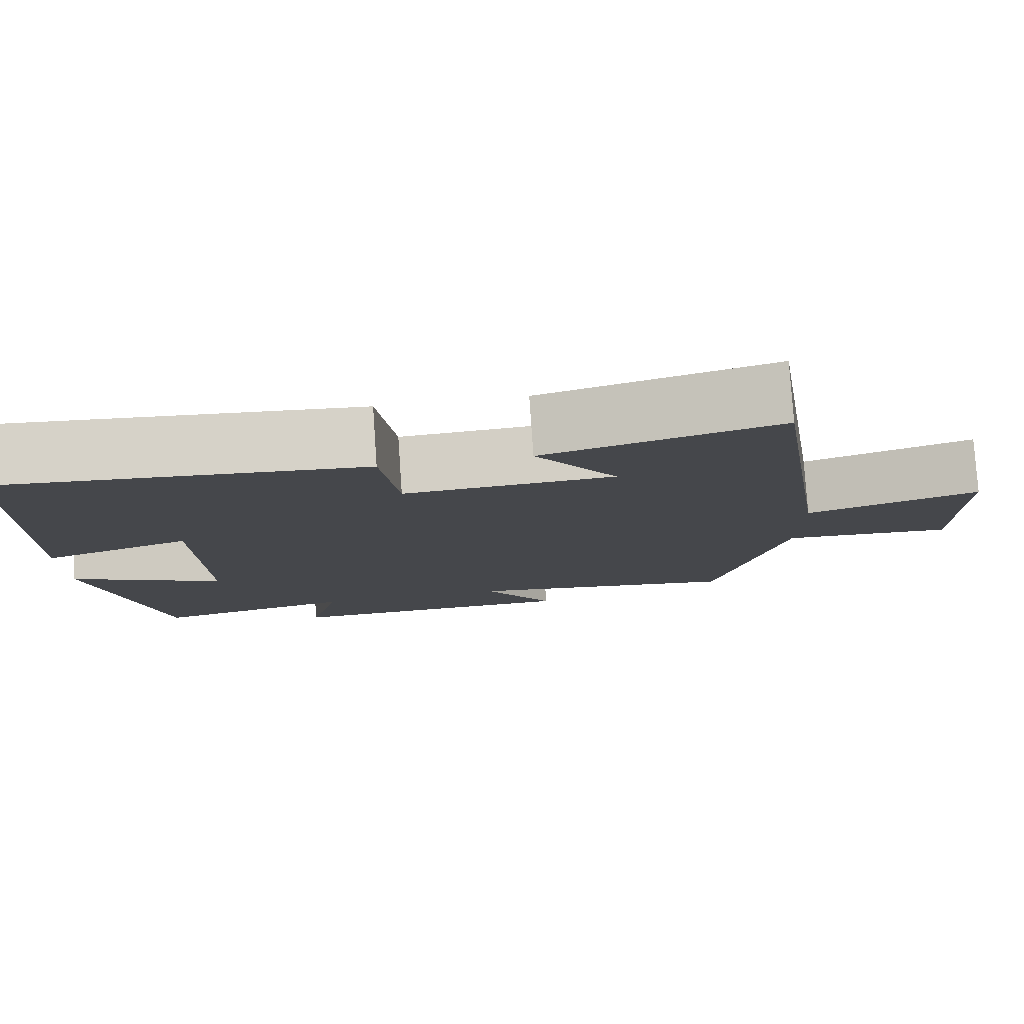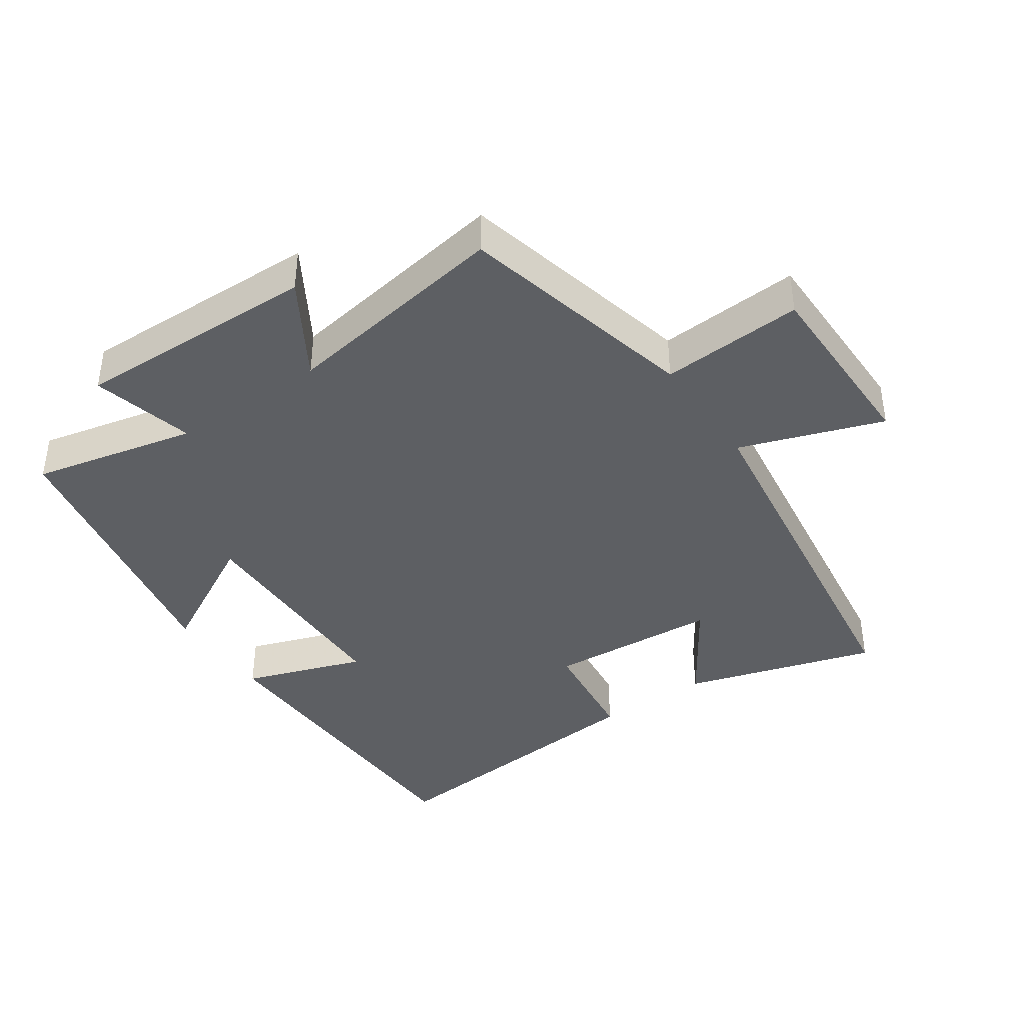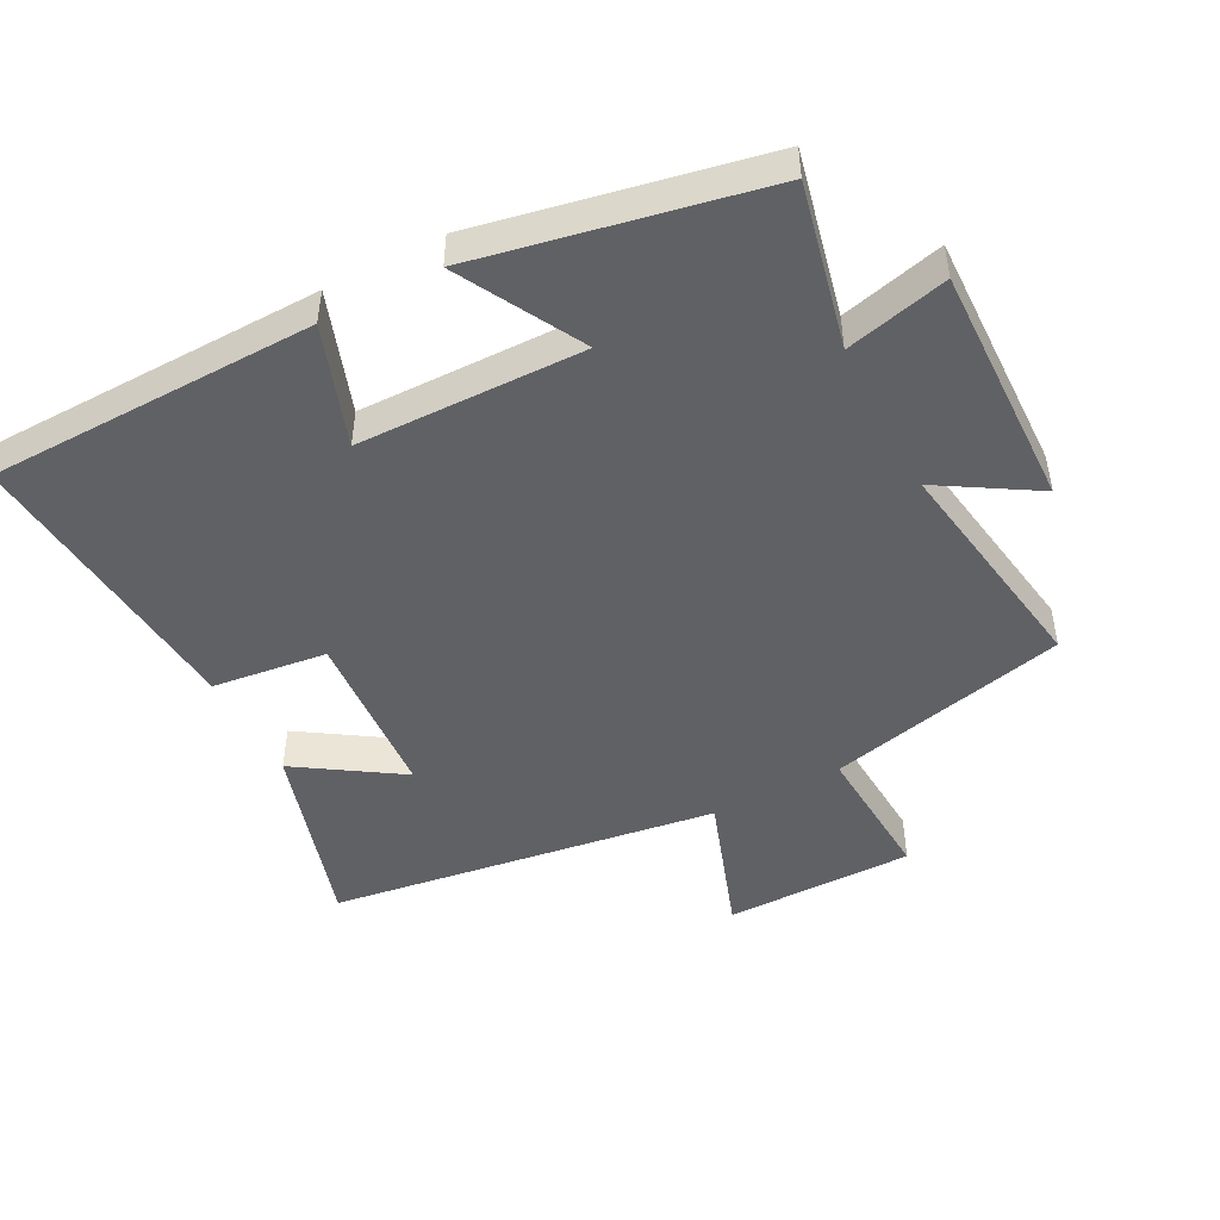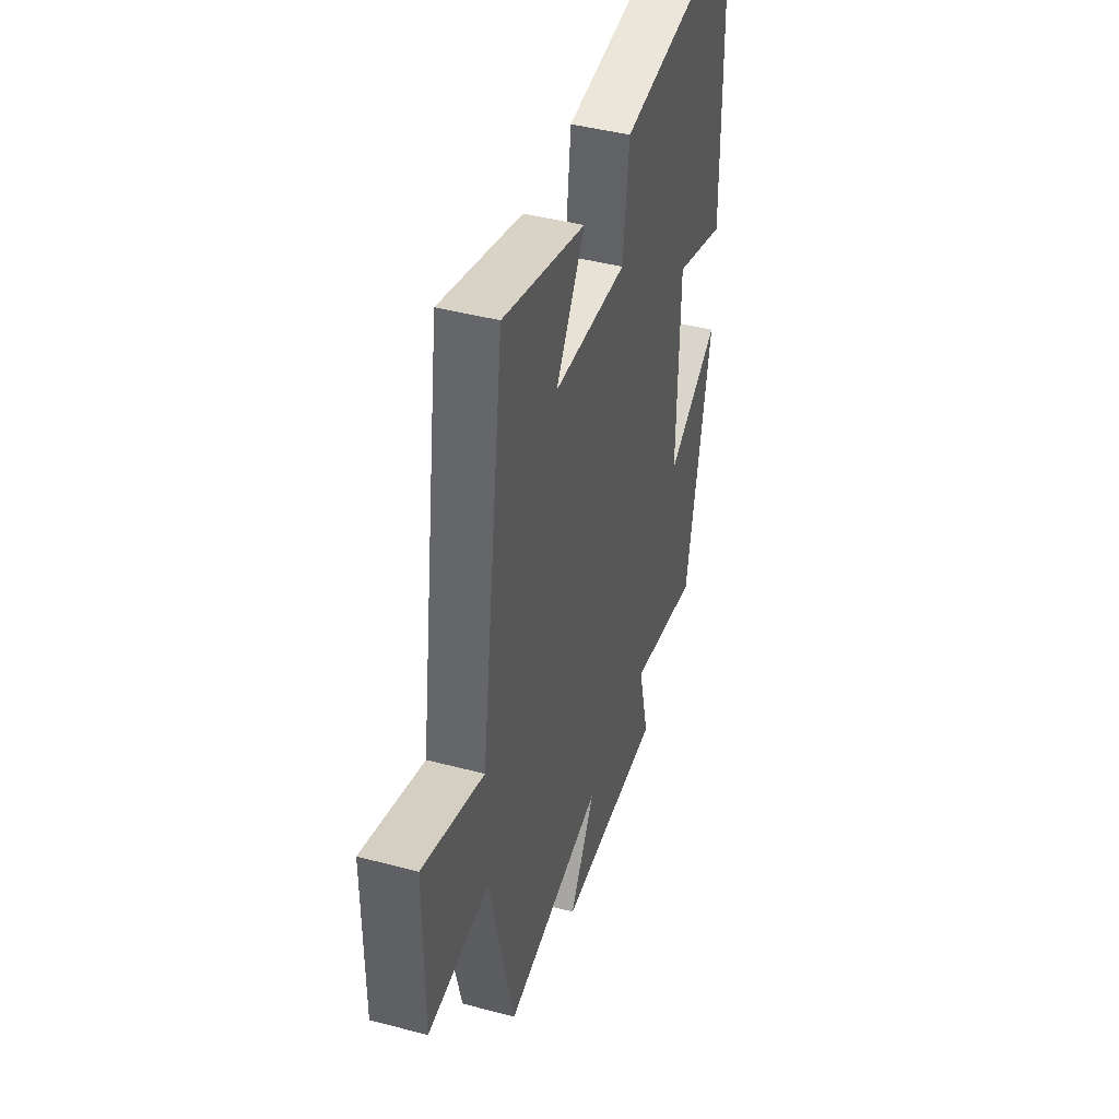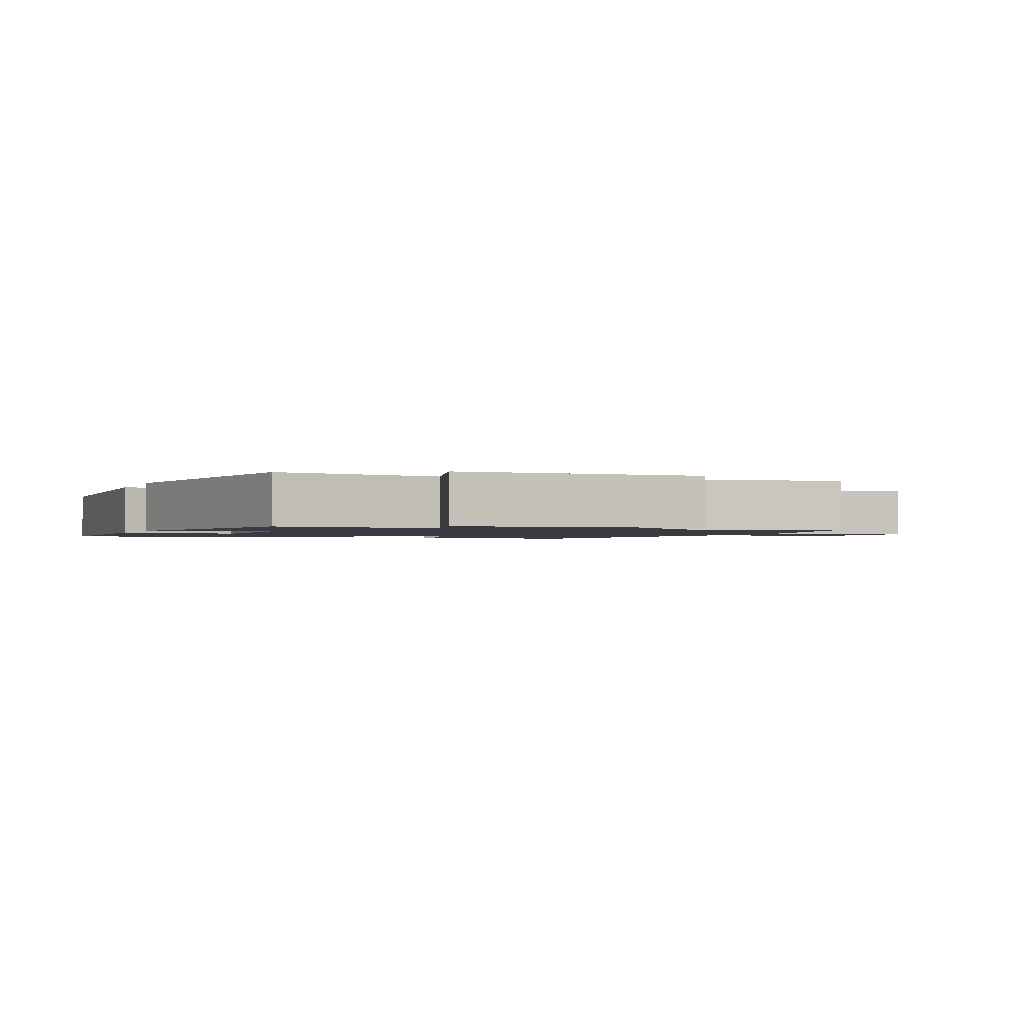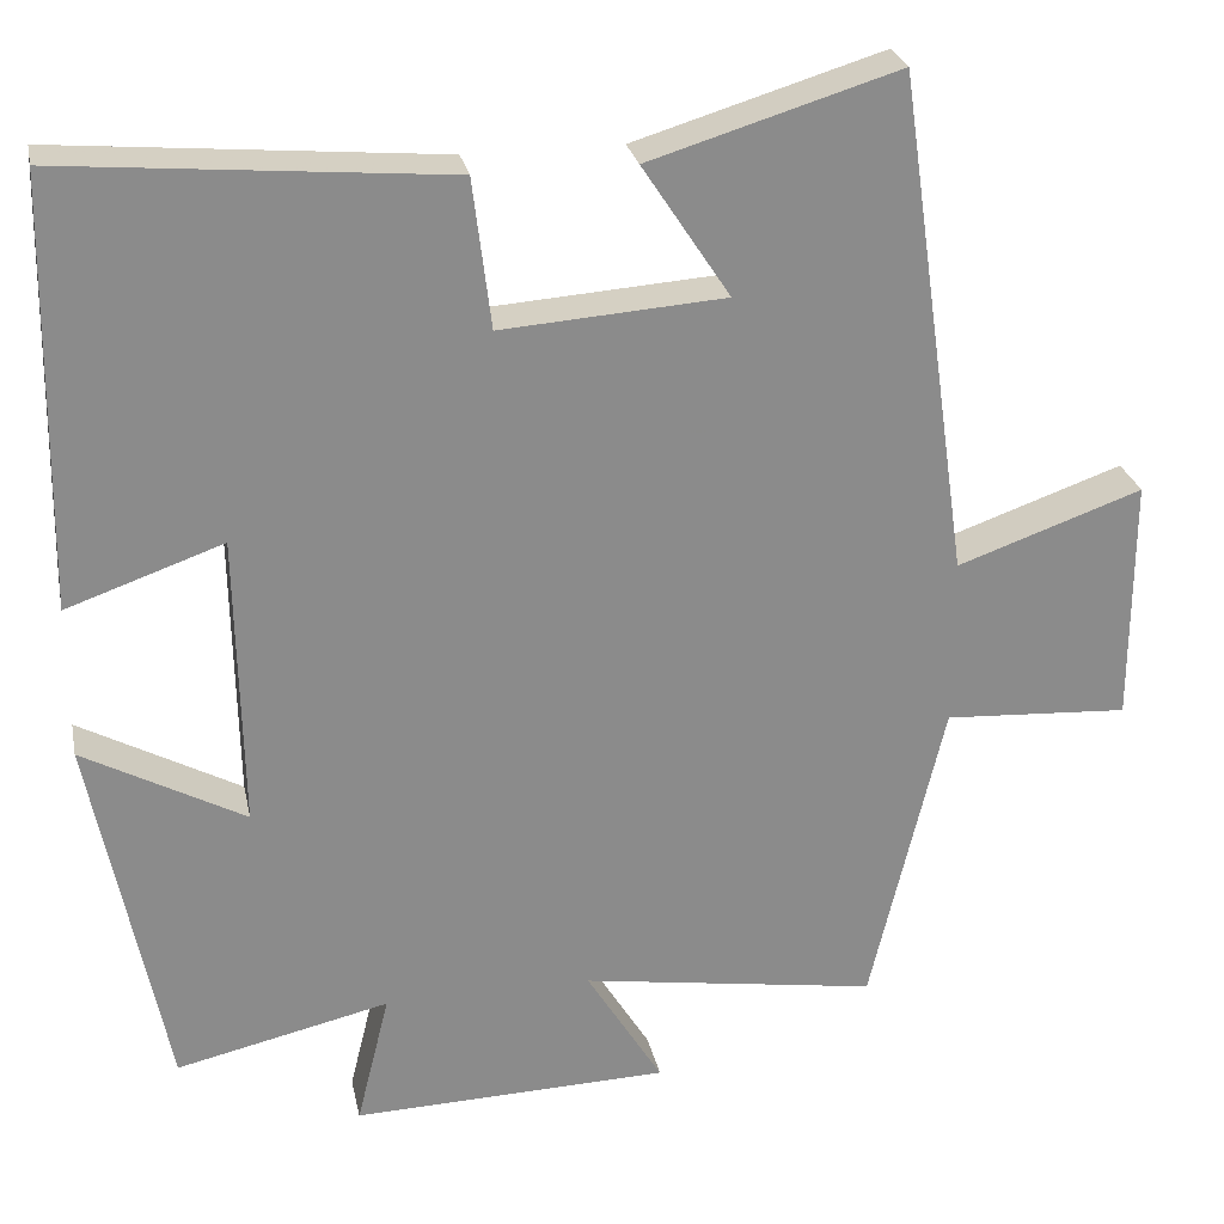
<metadata>
{"format":"obj","ext":"obj","renderer":"f3d","projection":"perspective","resolution":1024,"background":"white","views":[{"elev":79.6,"azim":176.1,"up":"+Z"},{"elev":-40.1,"azim":-145.3,"up":"+Y"},{"elev":-47.4,"azim":117.7,"up":"+Y"},{"elev":43.7,"azim":-72.7,"up":"+Z"},{"elev":-1.4,"azim":159.8,"up":"+Y"},{"elev":26.4,"azim":168.4,"up":"+Z"}]}
</metadata>
<code>
v -0.416 0.07 0.587
v -0.129 0.07 0.5
v -0.23 0.07 0.346
v 0.028 0.07 0.328
v 0.049 0.07 0.5
v 0.491 0.07 0.539
v 0.5 0.07 0.046
v 0.32 0.07 0.109
v 0.314 0.07 -0.231
v 0.5 0.07 -0.13
v 0.415 0.07 -0.556
v 0.169 0.07 -0.5
v 0.207 0.07 -0.654
v -0.159 0.07 -0.644
v -0.071 0.07 -0.5
v -0.415 0.07 -0.554
v -0.5 0.07 -0.193
v -0.714 0.07 -0.206
v -0.714 0.07 0.078
v -0.5 0.07 0.003
v -0.416 0 0.587
v -0.129 0 0.5
v -0.23 0 0.346
v 0.028 0 0.328
v 0.049 0 0.5
v 0.491 0 0.539
v 0.5 0 0.046
v 0.32 0 0.109
v 0.314 0 -0.231
v 0.5 0 -0.13
v 0.415 0 -0.556
v 0.169 0 -0.5
v 0.207 0 -0.654
v -0.159 0 -0.644
v -0.071 0 -0.5
v -0.415 0 -0.554
v -0.5 0 -0.193
v -0.714 0 -0.206
v -0.714 0 0.078
v -0.5 0 0.003
f 17 18 19 20
f 15 16 17 20
f 15 20 1
f 12 13 14 15
f 12 15 1
f 9 10 11 12
f 8 9 12
f 5 6 7 8
f 4 5 8 12
f 3 4 12
f 1 2 3
f 1 3 12
f 40 39 38 37
f 40 37 36 35
f 21 40 35
f 35 34 33 32
f 21 35 32
f 32 31 30 29
f 32 29 28
f 28 27 26 25
f 32 28 25 24
f 32 24 23
f 23 22 21
f 32 23 21
f 1 21 22 2
f 2 22 23 3
f 3 23 24 4
f 4 24 25 5
f 5 25 26 6
f 6 26 27 7
f 7 27 28 8
f 8 28 29 9
f 9 29 30 10
f 10 30 31 11
f 11 31 32 12
f 12 32 33 13
f 13 33 34 14
f 14 34 35 15
f 15 35 36 16
f 16 36 37 17
f 17 37 38 18
f 18 38 39 19
f 19 39 40 20
f 20 40 21 1

</code>
